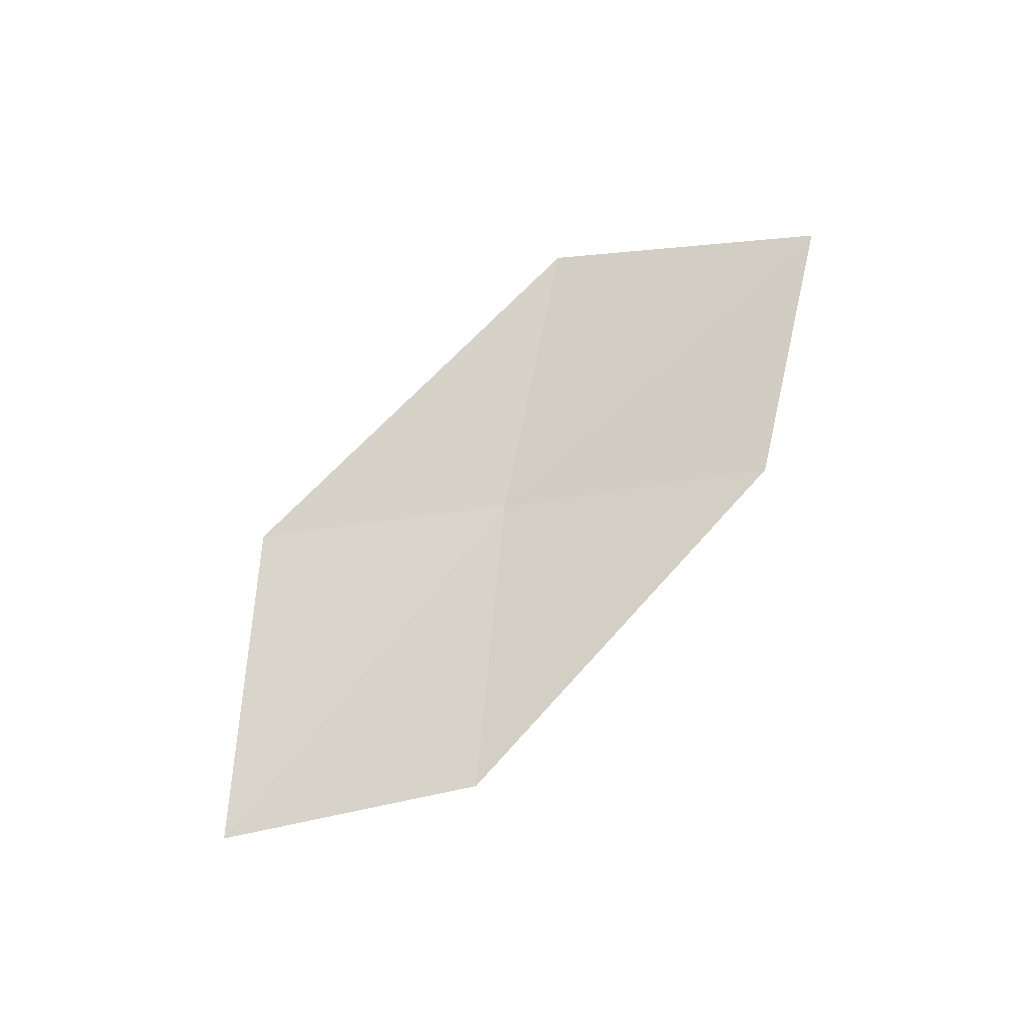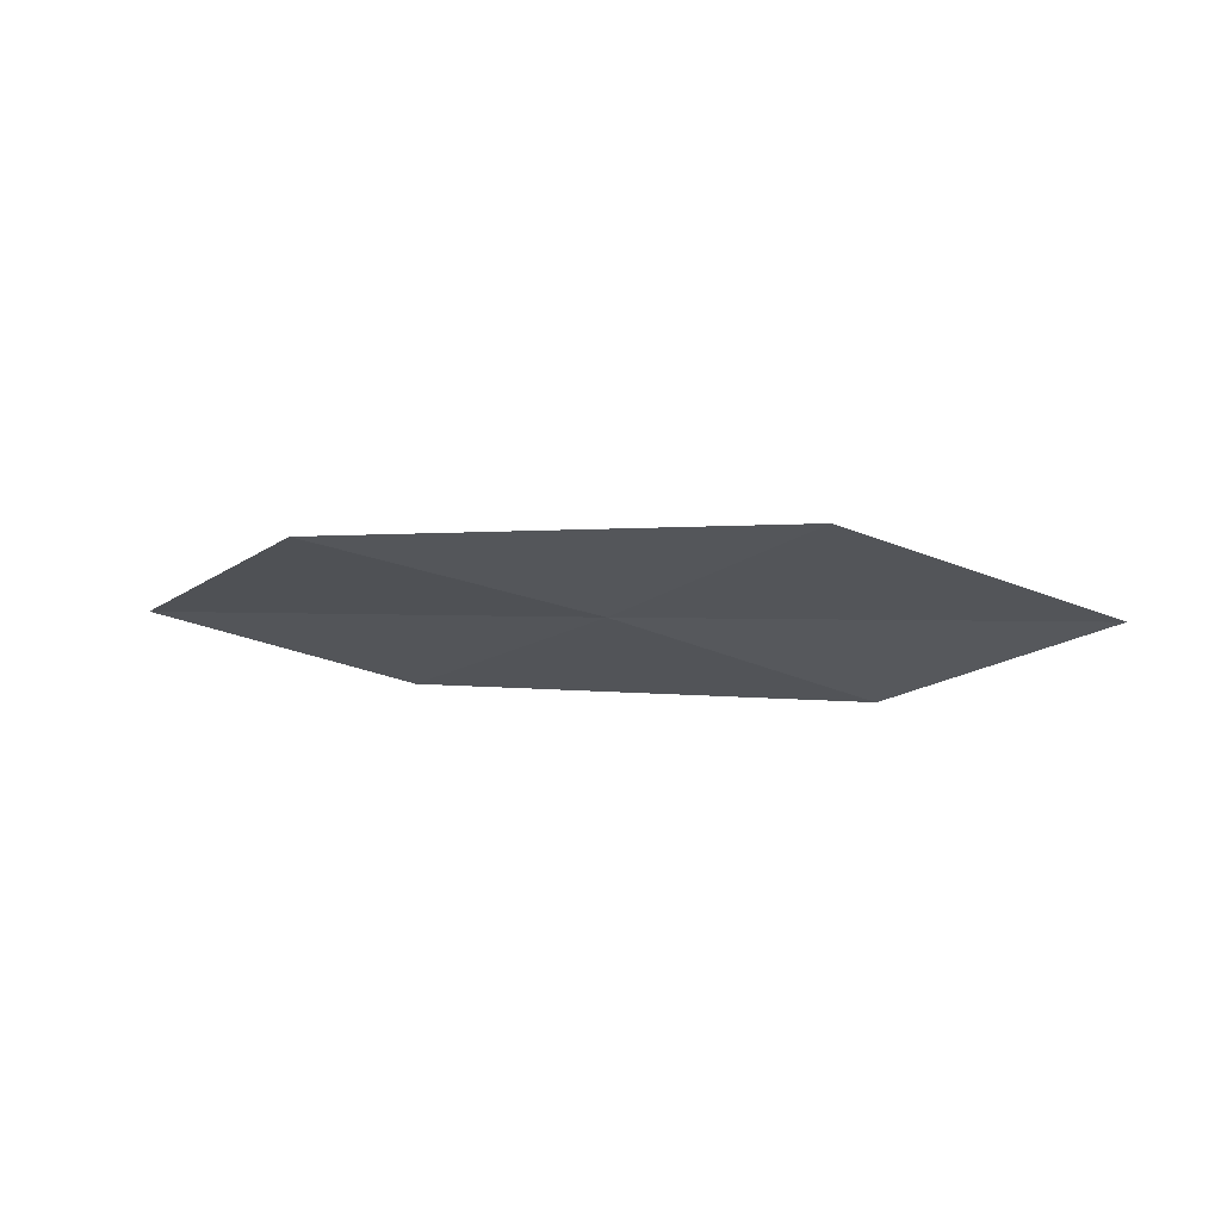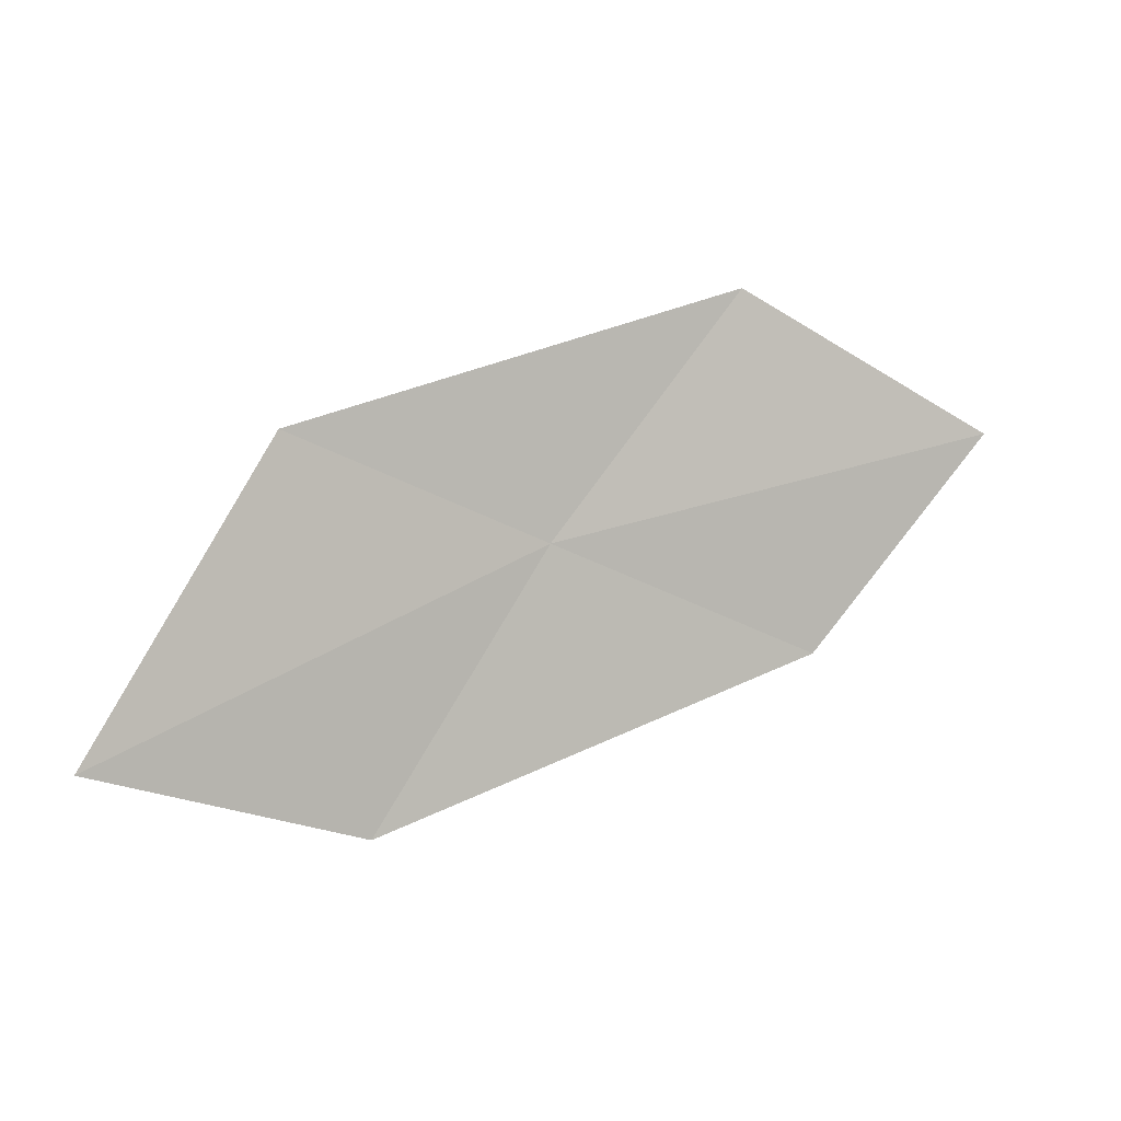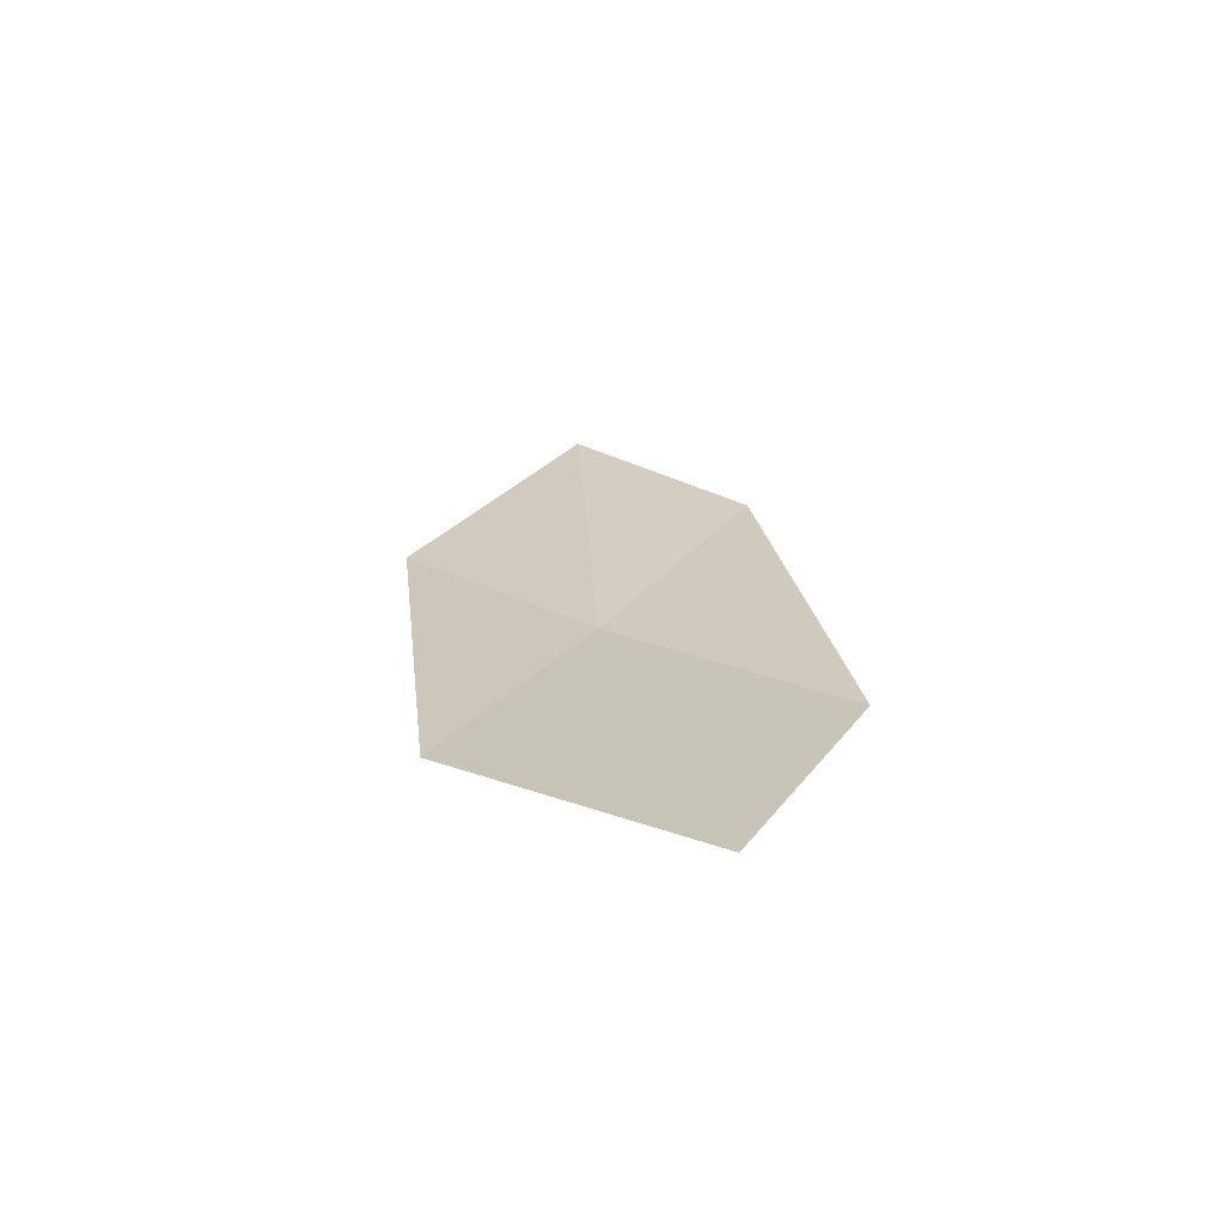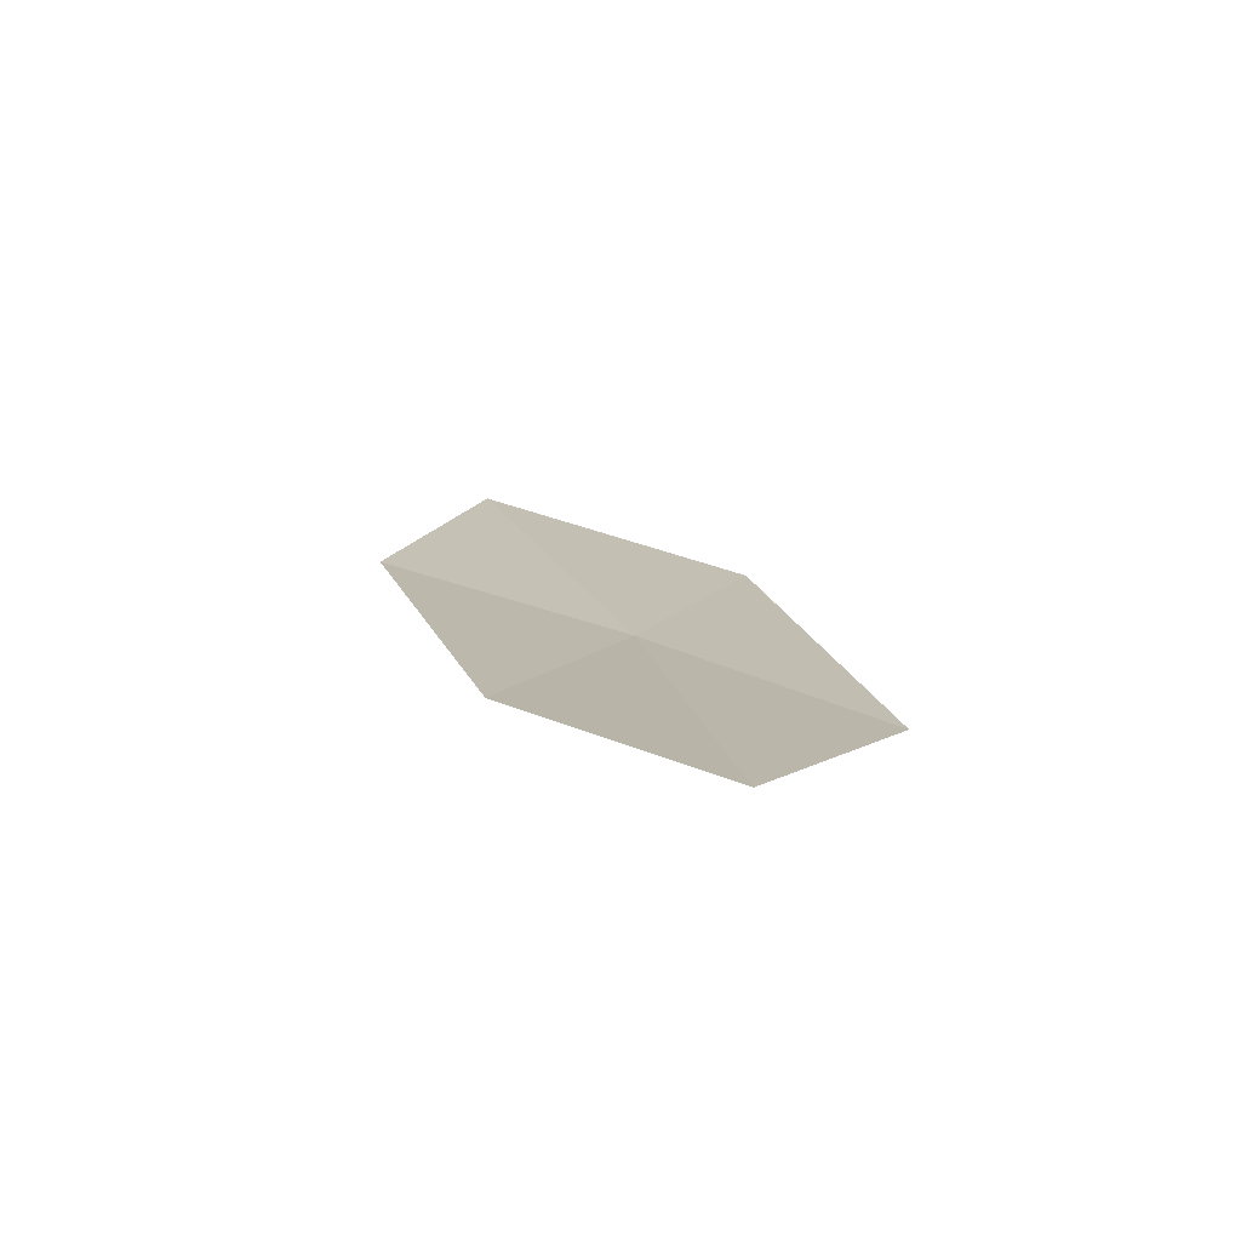
<metadata>
{"format":"obj","ext":"obj","renderer":"f3d","projection":"perspective","resolution":1024,"background":"white","views":[{"elev":75.2,"azim":-30.8,"up":"+Z"},{"elev":-32.4,"azim":-158.1,"up":"+Z"},{"elev":11.0,"azim":-29.3,"up":"+Y"},{"elev":18.1,"azim":-83.2,"up":"+Z"},{"elev":21.8,"azim":89.7,"up":"+Z"}]}
</metadata>
<code>
v -14.62 6.96 1.809
v -13.5 8.182 1.806
v -12.18 7.39 2.167
v -13.21 6.297 2.093
v -15.97 7.597 1.62
v -15.62 5.595 1.832
v -17.03 6.097 1.718
f 1 3 2
f 1 4 3
f 1 2 5
f 1 6 4
f 1 5 7
f 1 7 6

</code>
